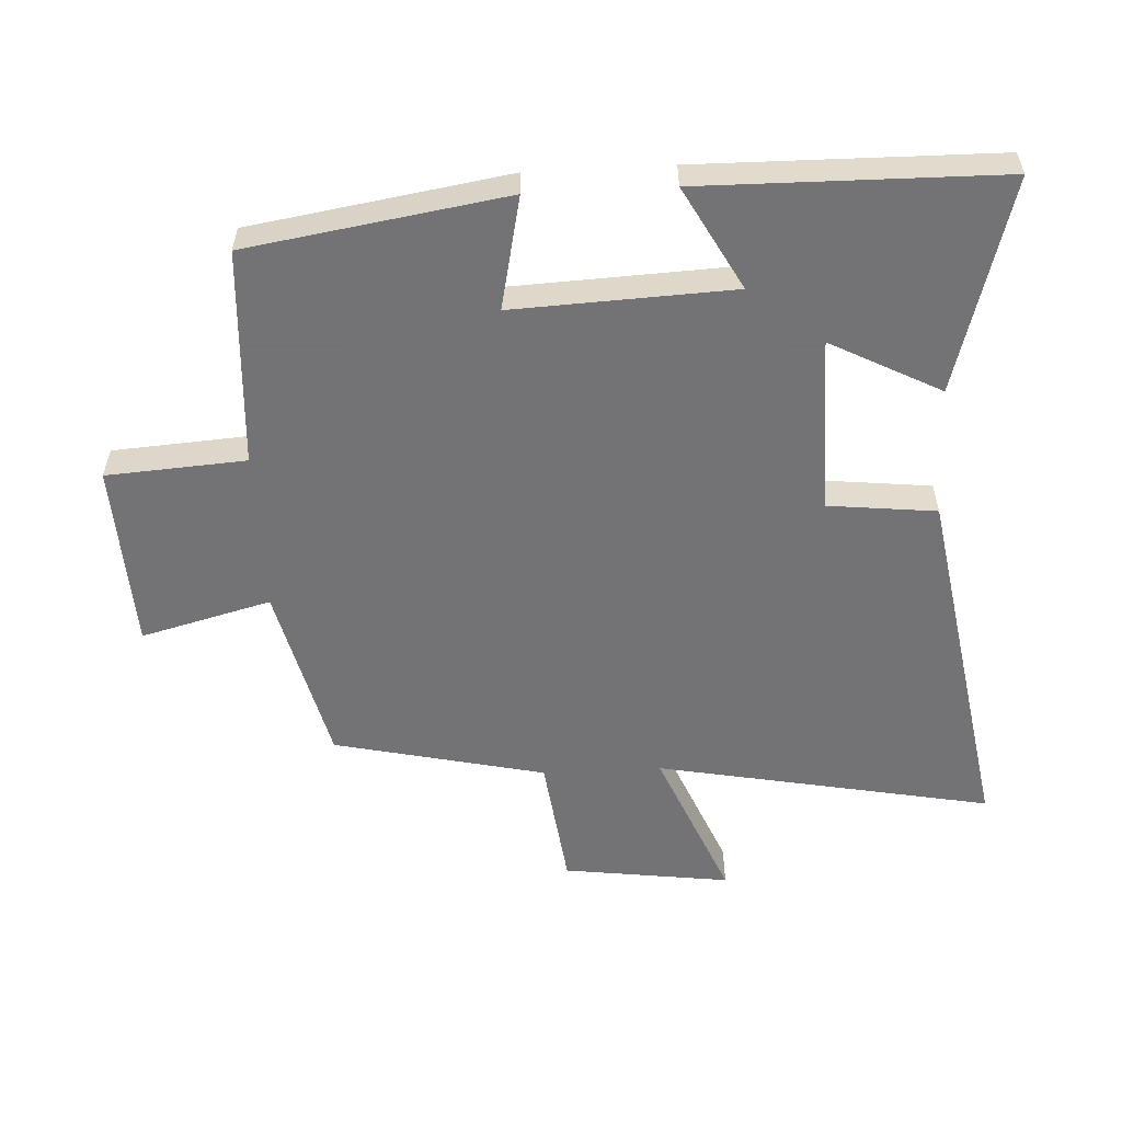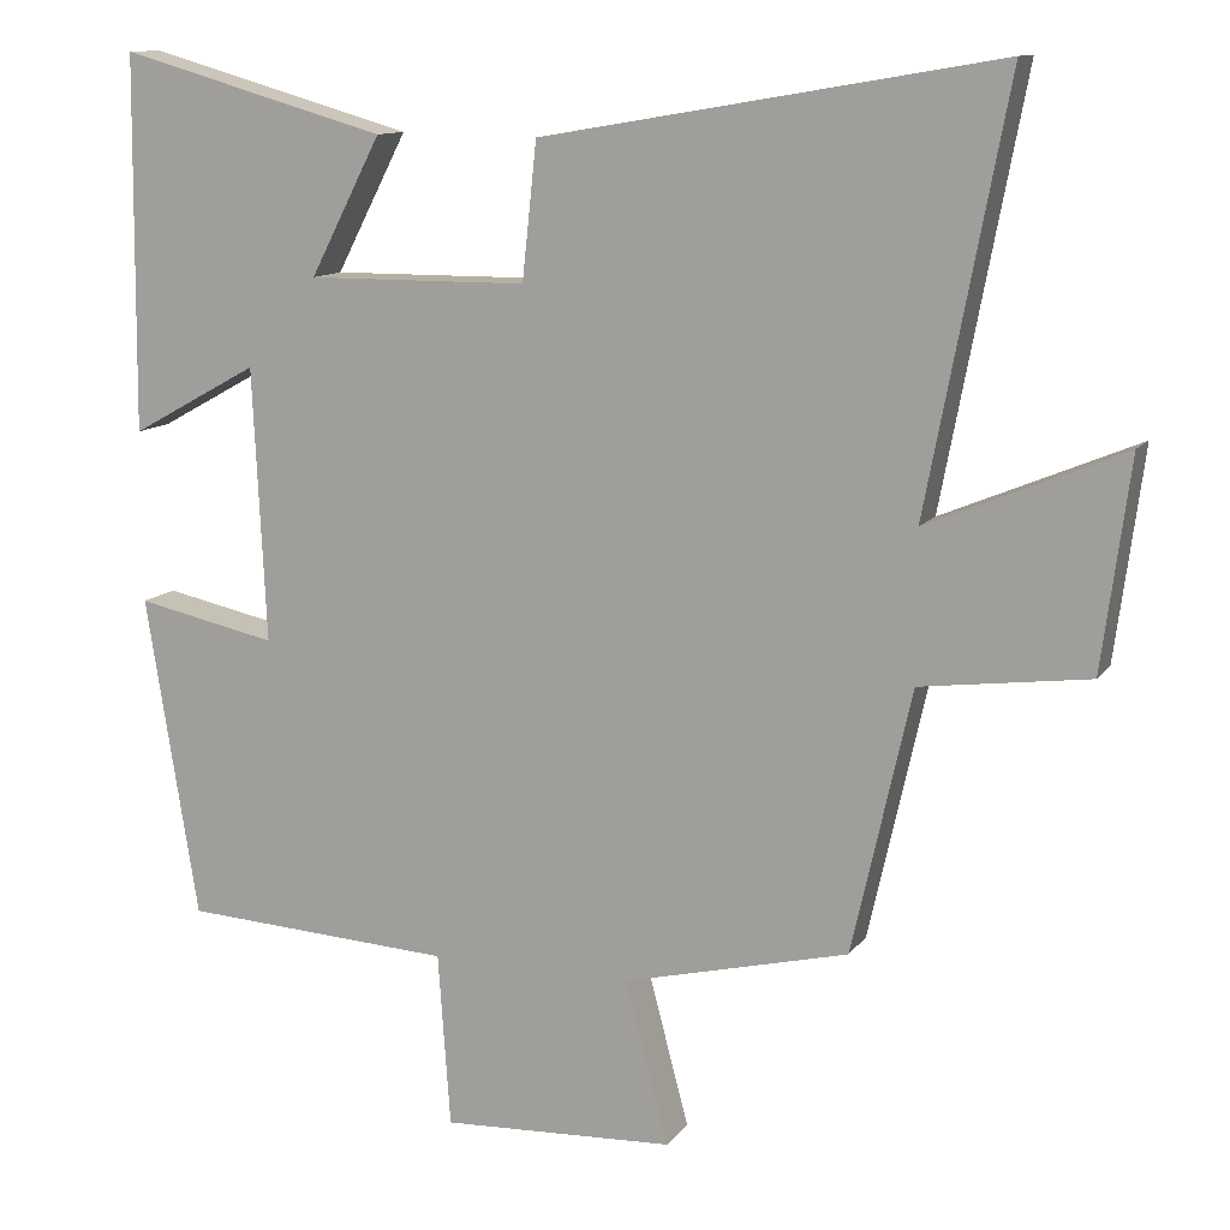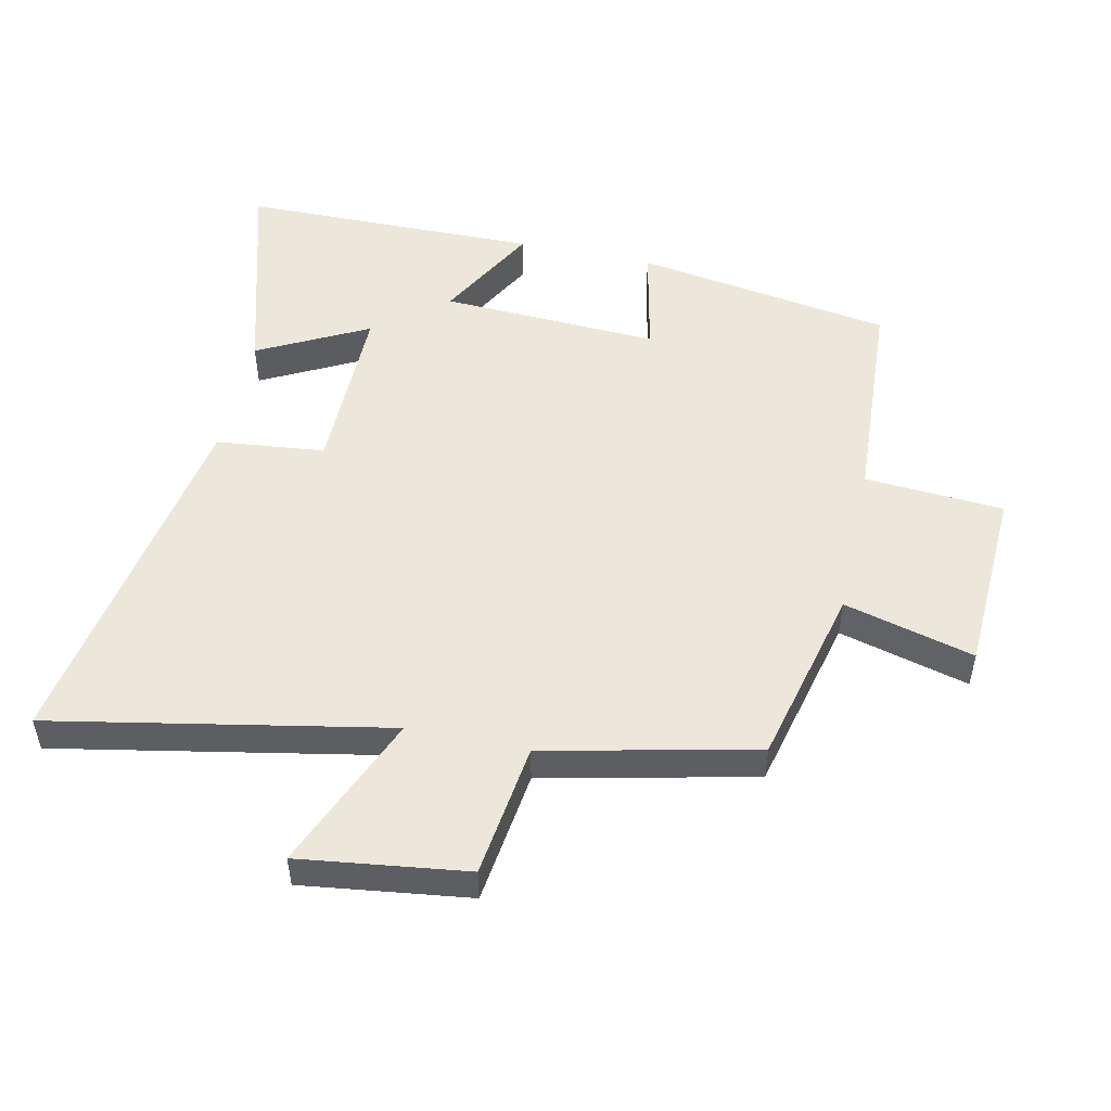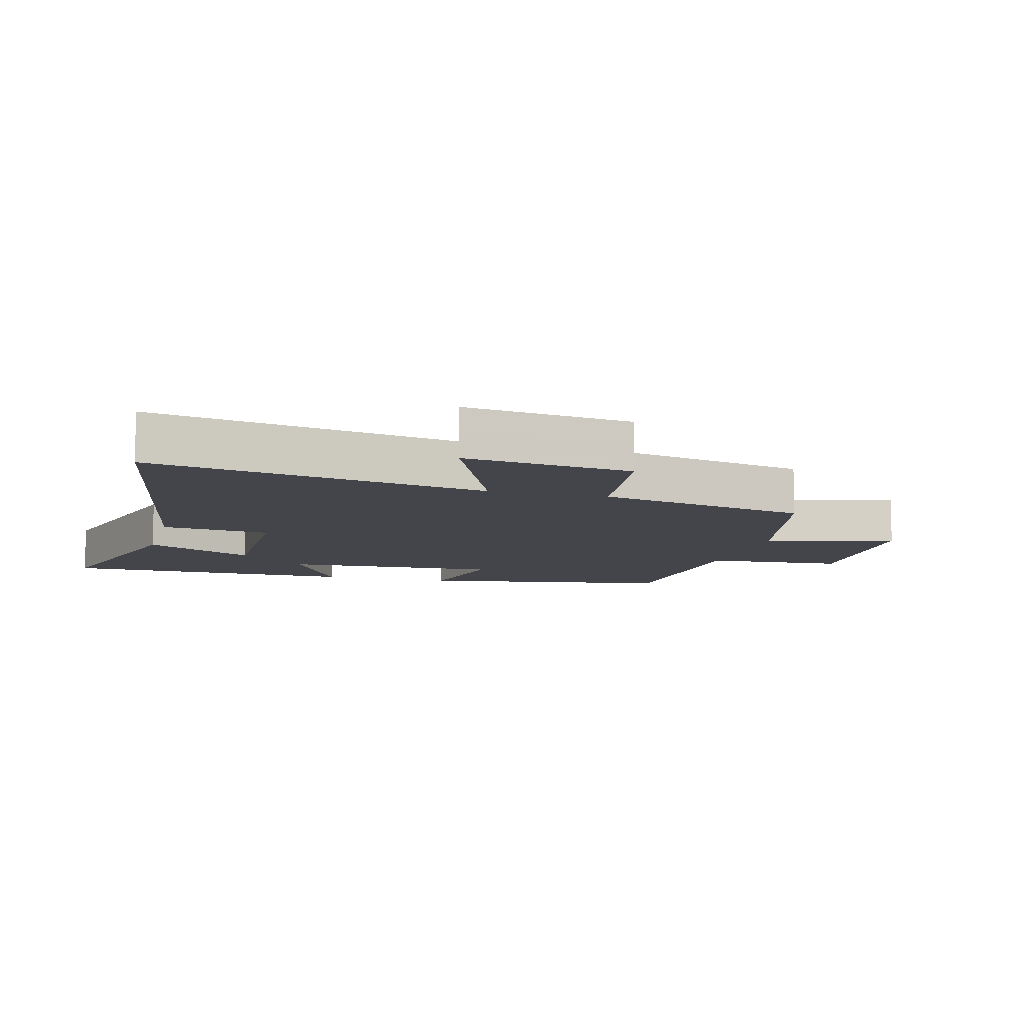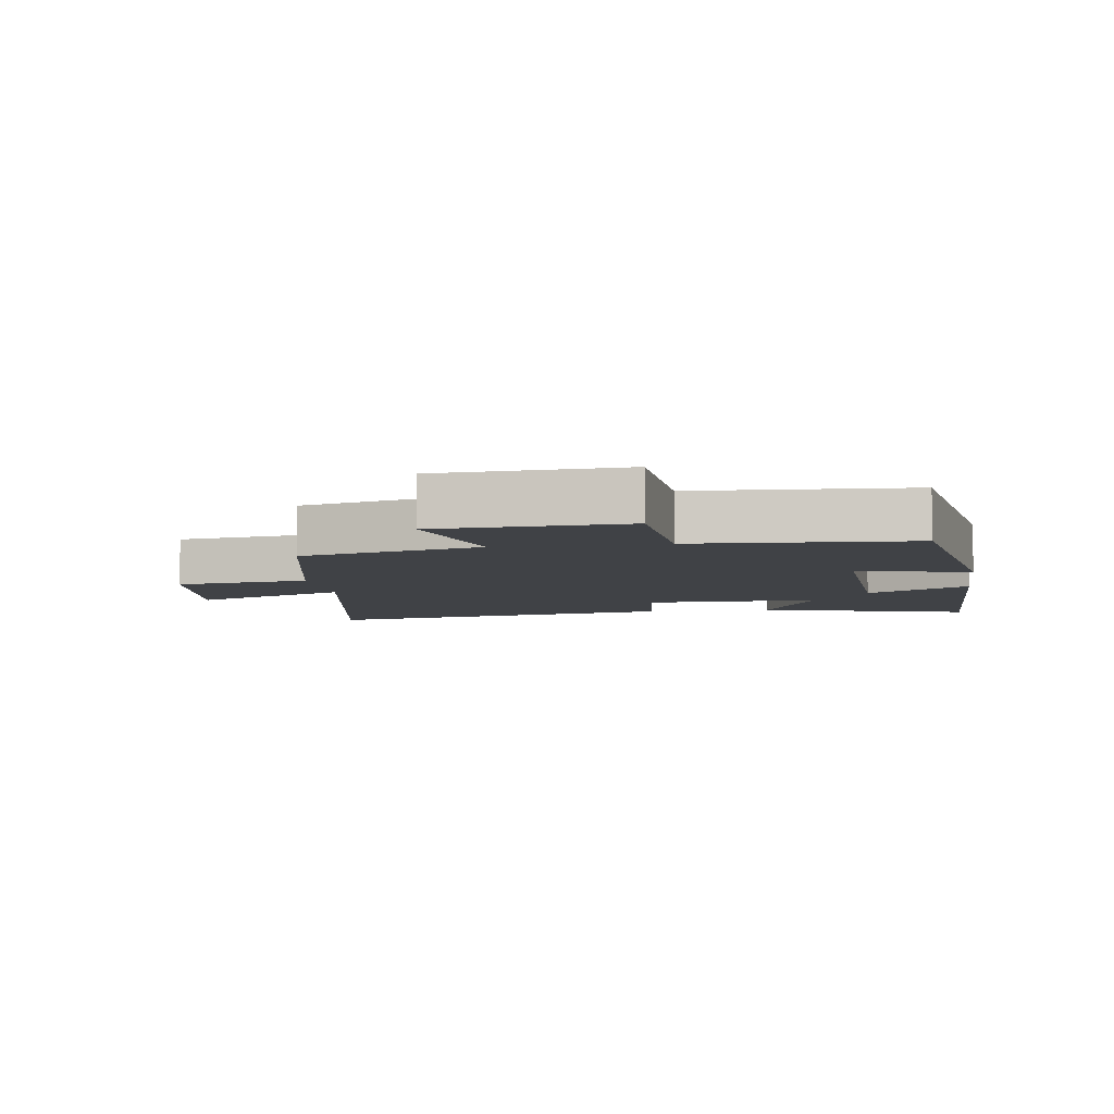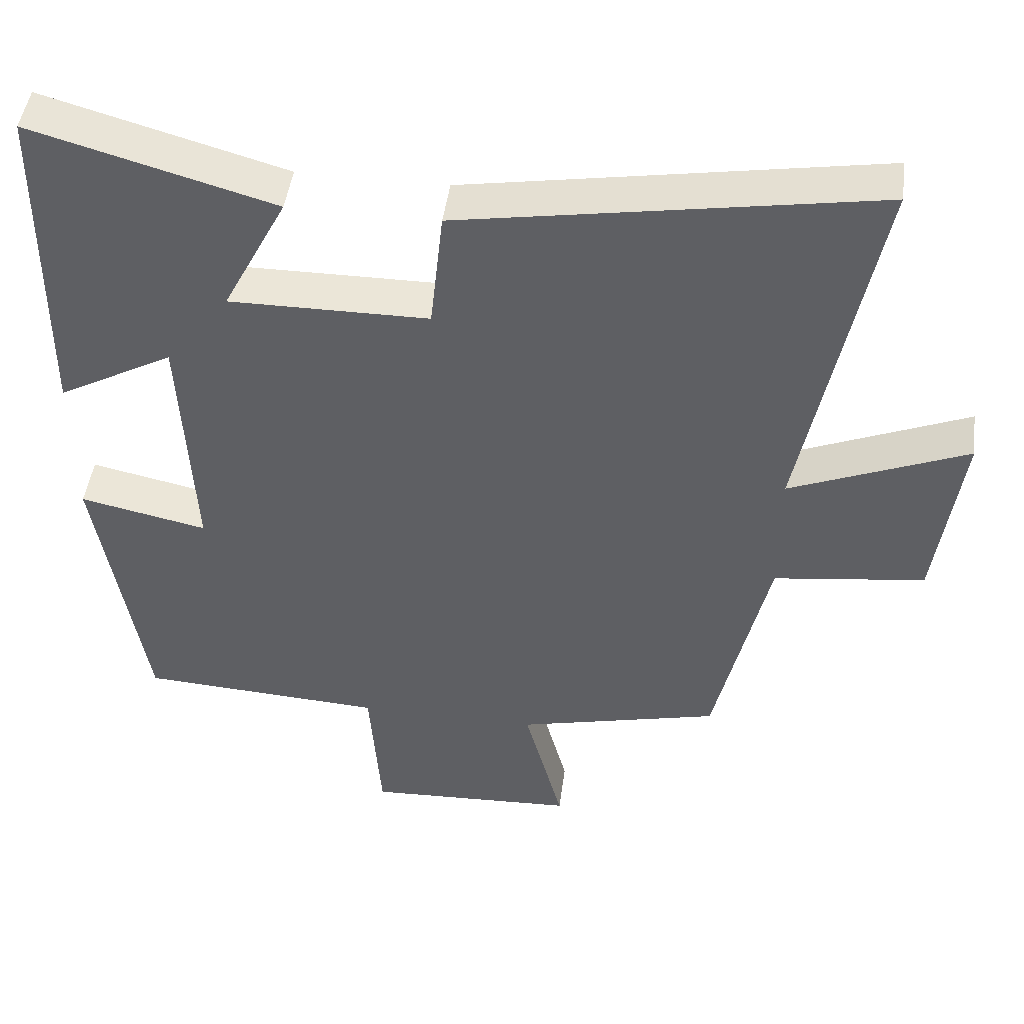
<metadata>
{"format":"obj","ext":"obj","renderer":"f3d","projection":"perspective","resolution":1024,"background":"white","views":[{"elev":-56.0,"azim":-87.1,"up":"+Y"},{"elev":11.9,"azim":21.8,"up":"+Z"},{"elev":51.1,"azim":102.2,"up":"+Y"},{"elev":-9.3,"azim":75.1,"up":"+Y"},{"elev":-6.4,"azim":-171.5,"up":"+Y"},{"elev":47.0,"azim":7.6,"up":"+Z"}]}
</metadata>
<code>
v 0.427 0.07 -0.432
v 0.149 0.07 -0.5
v 0.202 0.07 -0.701
v -0.086 0.07 -0.715
v -0.101 0.07 -0.5
v -0.436 0.07 -0.481
v -0.5 0.07 -0.083
v -0.326 0.07 -0.12
v -0.342 0.07 0.218
v -0.5 0.07 0.131
v -0.495 0.07 0.593
v -0.165 0.07 0.5
v -0.253 0.07 0.33
v 0.019 0.07 0.332
v 0.037 0.07 0.5
v 0.599 0.07 0.596
v 0.5 0.07 0.078
v 0.741 0.07 0.179
v 0.707 0.07 -0.079
v 0.5 0.07 -0.106
v 0.427 0 -0.432
v 0.149 0 -0.5
v 0.202 0 -0.701
v -0.086 0 -0.715
v -0.101 0 -0.5
v -0.436 0 -0.481
v -0.5 0 -0.083
v -0.326 0 -0.12
v -0.342 0 0.218
v -0.5 0 0.131
v -0.495 0 0.593
v -0.165 0 0.5
v -0.253 0 0.33
v 0.019 0 0.332
v 0.037 0 0.5
v 0.599 0 0.596
v 0.5 0 0.078
v 0.741 0 0.179
v 0.707 0 -0.079
v 0.5 0 -0.106
f 17 18 19 20
f 17 20 1 2
f 16 17 2
f 15 16 2
f 14 15 2
f 13 14 2
f 11 12 13
f 10 11 13
f 9 10 13
f 13 2 3
f 9 13 3
f 8 9 3
f 5 6 7 8
f 5 8 3
f 3 4 5
f 40 39 38 37
f 22 21 40 37
f 22 37 36
f 22 36 35
f 22 35 34
f 22 34 33
f 33 32 31
f 33 31 30
f 33 30 29
f 23 22 33
f 23 33 29
f 23 29 28
f 28 27 26 25
f 23 28 25
f 25 24 23
f 1 21 22 2
f 2 22 23 3
f 3 23 24 4
f 4 24 25 5
f 5 25 26 6
f 6 26 27 7
f 7 27 28 8
f 8 28 29 9
f 9 29 30 10
f 10 30 31 11
f 11 31 32 12
f 12 32 33 13
f 13 33 34 14
f 14 34 35 15
f 15 35 36 16
f 16 36 37 17
f 17 37 38 18
f 18 38 39 19
f 19 39 40 20
f 20 40 21 1

</code>
